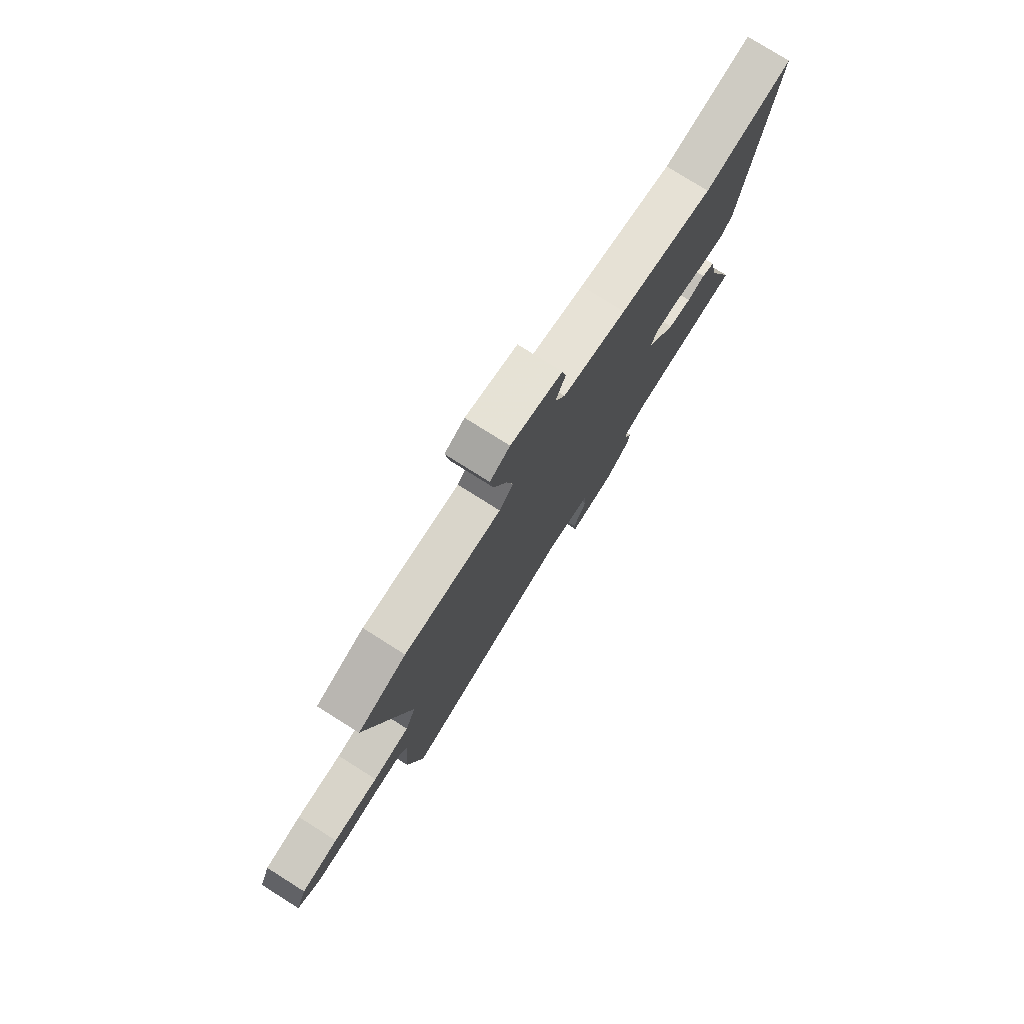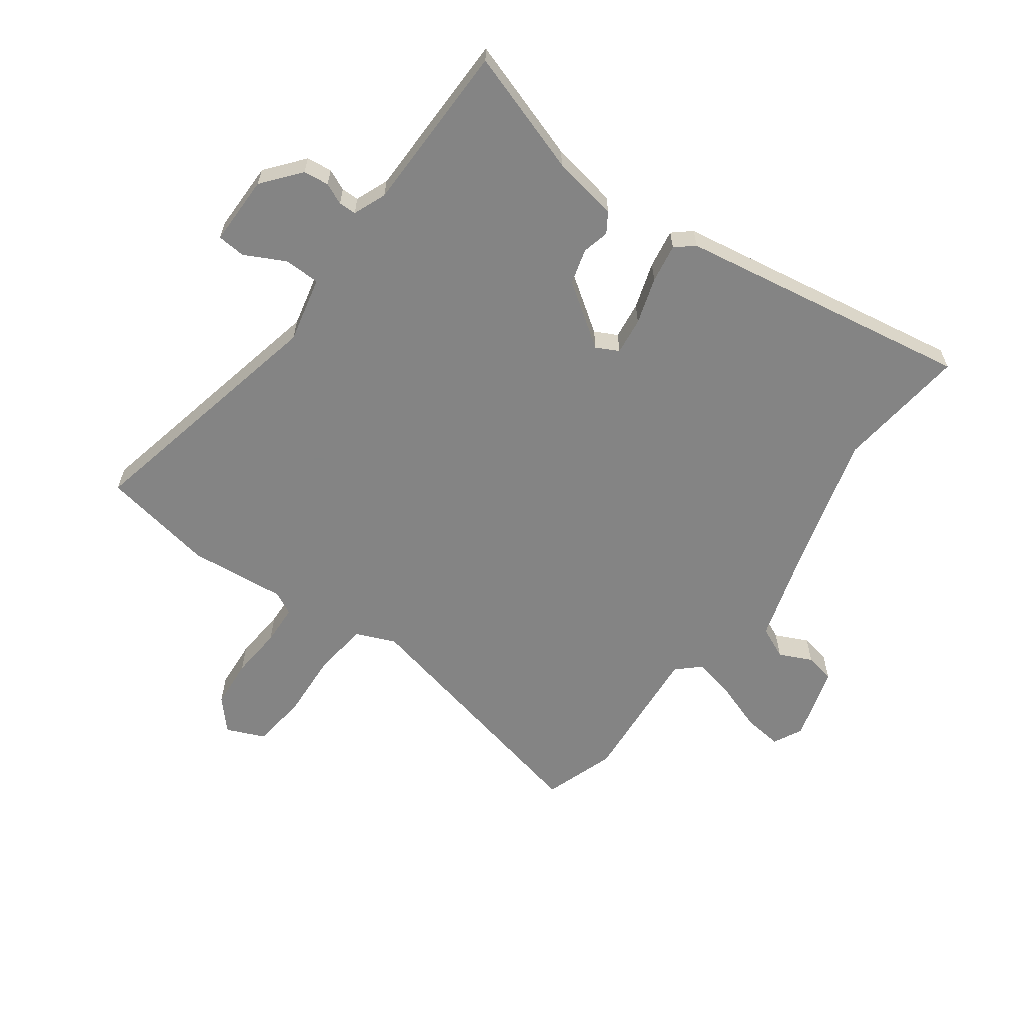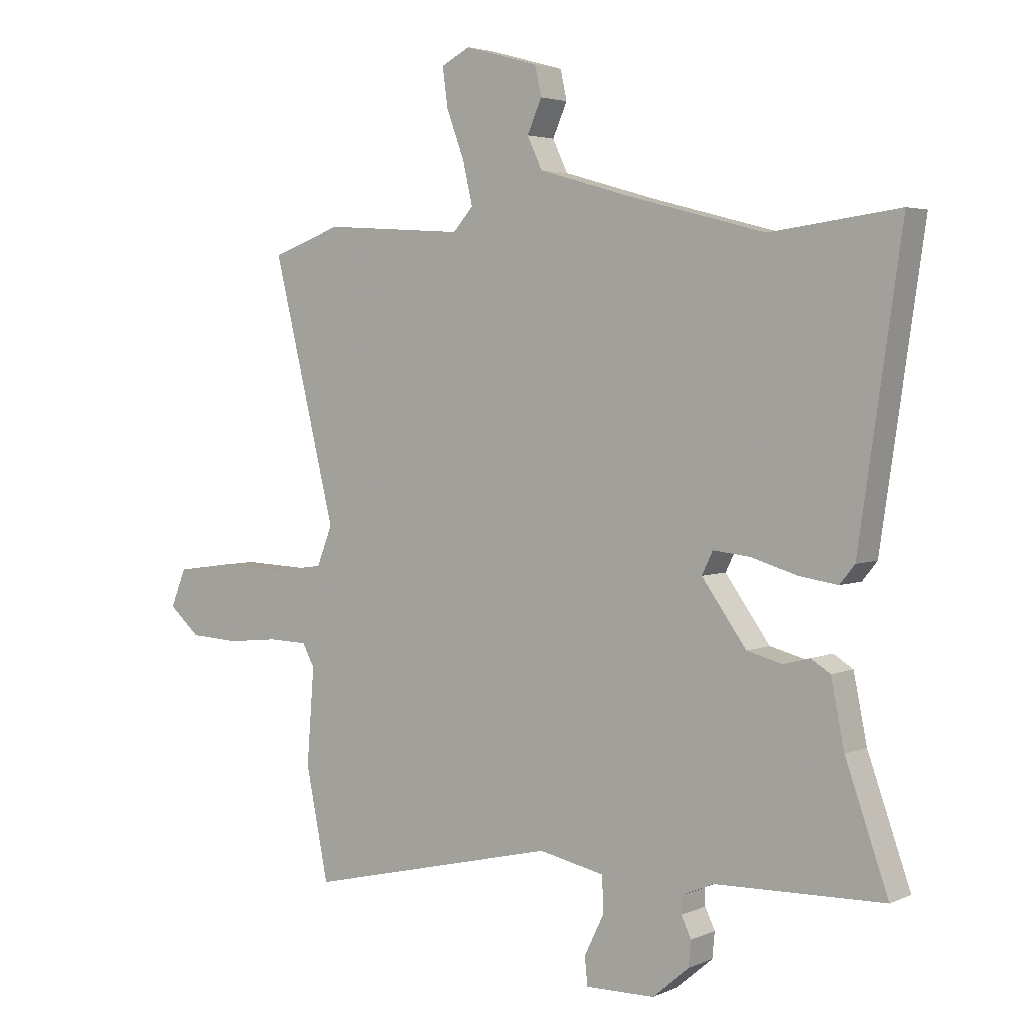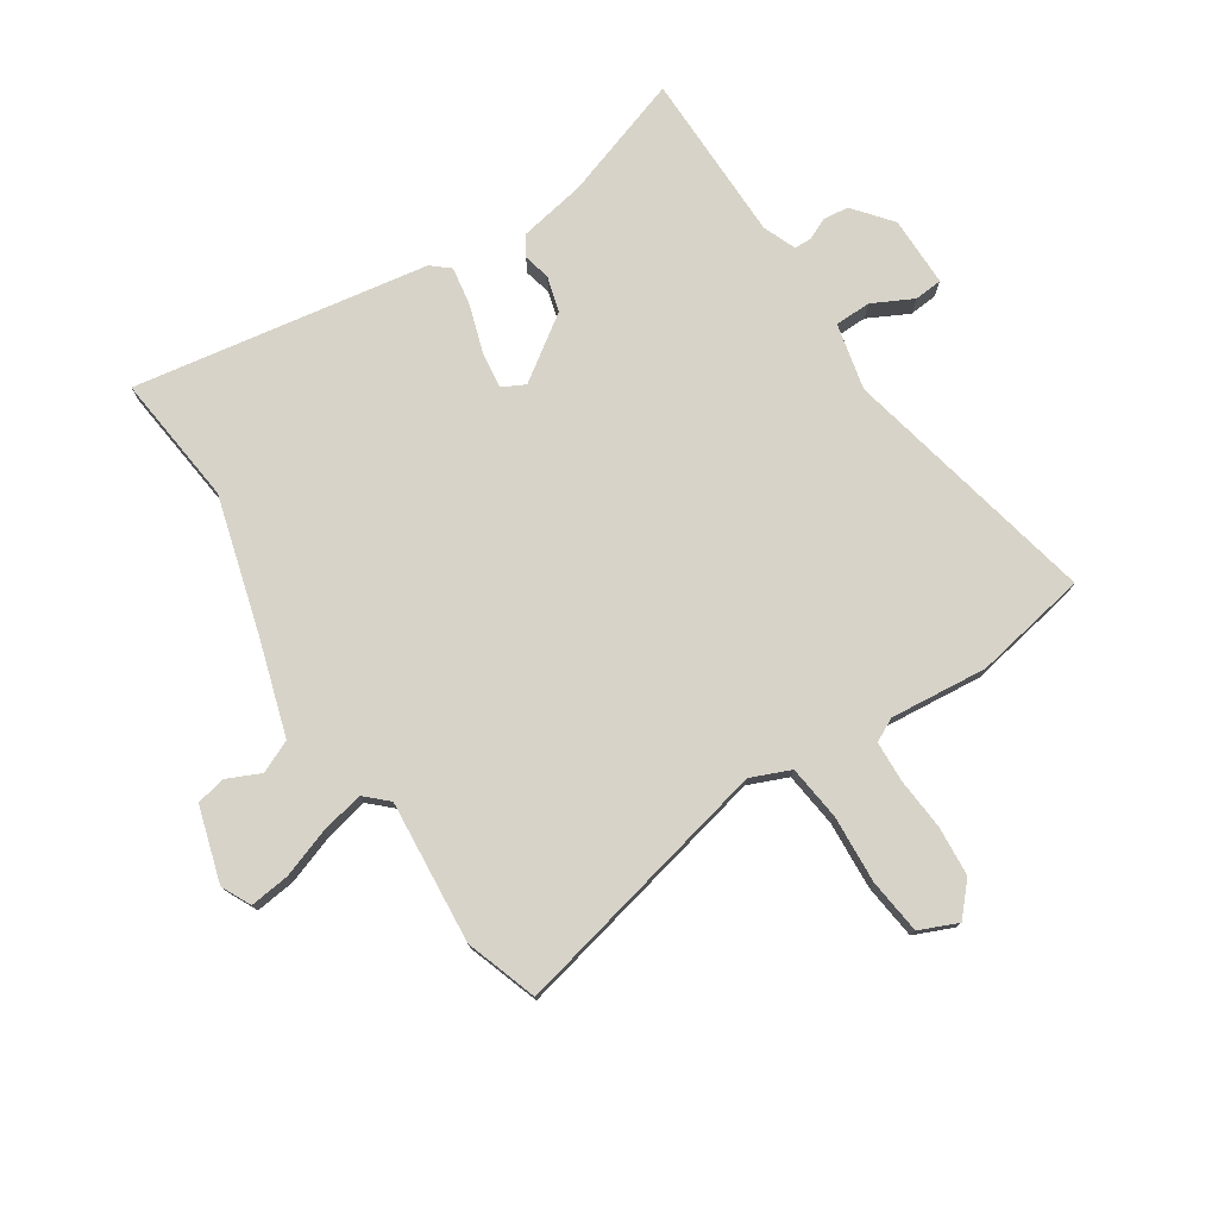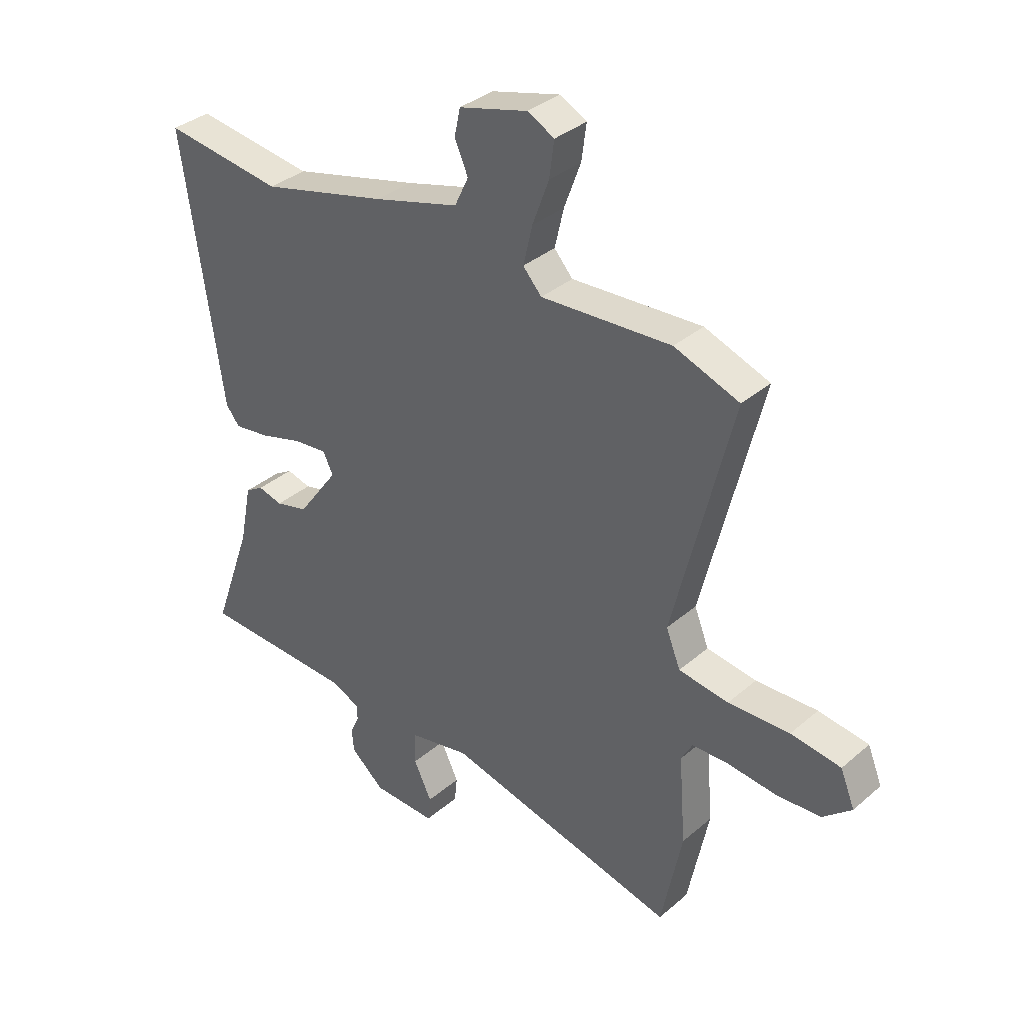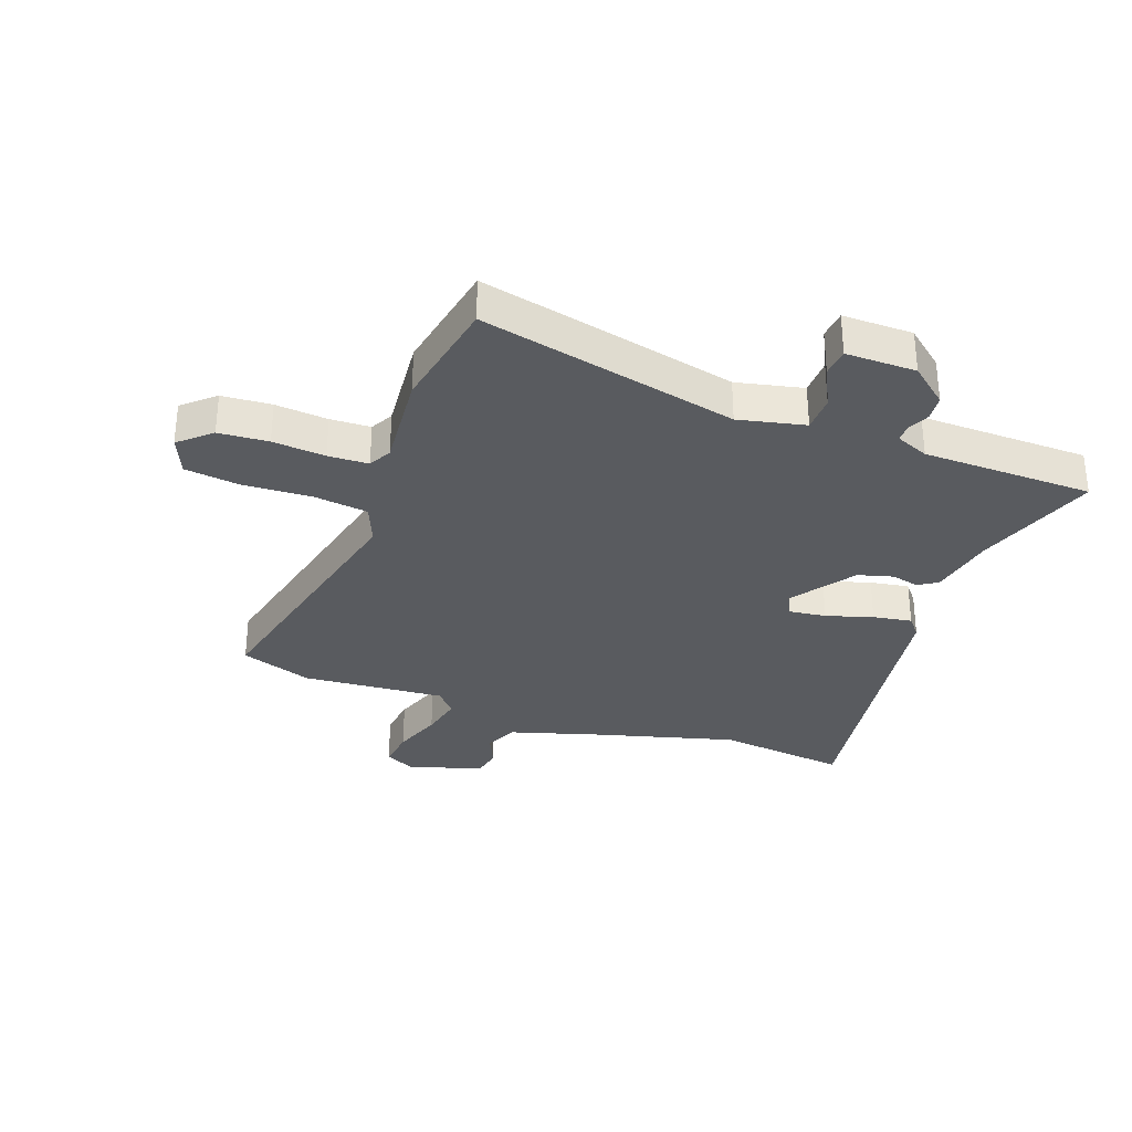
<metadata>
{"format":"obj","ext":"obj","renderer":"f3d","projection":"perspective","resolution":1024,"background":"white","views":[{"elev":77.9,"azim":122.2,"up":"+Z"},{"elev":-61.3,"azim":-125.0,"up":"+Y"},{"elev":3.5,"azim":-144.6,"up":"+Z"},{"elev":76.7,"azim":57.9,"up":"+Y"},{"elev":35.3,"azim":41.6,"up":"+Z"},{"elev":-32.1,"azim":160.6,"up":"+Y"}]}
</metadata>
<code>
v -0.562 0.07 -0.481
v -0.488 0.07 -0.272
v -0.465 0.07 -0.158
v -0.431 0.07 -0.137
v -0.385 0.07 -0.149
v -0.324 0.07 -0.133
v -0.247 0.07 -0.026
v -0.266 0.07 0.013
v -0.33 0.07 0.006
v -0.41 0.07 -0.018
v -0.477 0.07 -0.028
v -0.503 0.07 0.004
v -0.577 0.07 0.51
v -0.353 0.07 0.481
v -0.115 0.07 0.543
v 0.045 0.07 0.589
v 0.071 0.07 0.644
v 0.046 0.07 0.701
v 0.057 0.07 0.752
v 0.186 0.07 0.788
v 0.236 0.07 0.762
v 0.227 0.07 0.695
v 0.196 0.07 0.611
v 0.179 0.07 0.538
v 0.214 0.07 0.499
v 0.459 0.07 0.515
v 0.581 0.07 0.471
v 0.471 0.07 0.021
v 0.498 0.07 -0.047
v 0.592 0.07 -0.06
v 0.708 0.07 -0.055
v 0.802 0.07 -0.068
v 0.829 0.07 -0.134
v 0.775 0.07 -0.181
v 0.69 0.07 -0.186
v 0.6 0.07 -0.177
v 0.531 0.07 -0.179
v 0.51 0.07 -0.218
v 0.523 0.07 -0.385
v 0.484 0.07 -0.579
v 0.044 0.07 -0.475
v -0.07 0.07 -0.499
v -0.072 0.07 -0.561
v -0.038 0.07 -0.631
v -0.043 0.07 -0.679
v -0.163 0.07 -0.677
v -0.227 0.07 -0.623
v -0.231 0.07 -0.579
v -0.214 0.07 -0.543
v -0.214 0.07 -0.513
v -0.27 0.07 -0.489
v -0.562 0 -0.481
v -0.488 0 -0.272
v -0.465 0 -0.158
v -0.431 0 -0.137
v -0.385 0 -0.149
v -0.324 0 -0.133
v -0.247 0 -0.026
v -0.266 0 0.013
v -0.33 0 0.006
v -0.41 0 -0.018
v -0.477 0 -0.028
v -0.503 0 0.004
v -0.577 0 0.51
v -0.353 0 0.481
v -0.115 0 0.543
v 0.045 0 0.589
v 0.071 0 0.644
v 0.046 0 0.701
v 0.057 0 0.752
v 0.186 0 0.788
v 0.236 0 0.762
v 0.227 0 0.695
v 0.196 0 0.611
v 0.179 0 0.538
v 0.214 0 0.499
v 0.459 0 0.515
v 0.581 0 0.471
v 0.471 0 0.021
v 0.498 0 -0.047
v 0.592 0 -0.06
v 0.708 0 -0.055
v 0.802 0 -0.068
v 0.829 0 -0.134
v 0.775 0 -0.181
v 0.69 0 -0.186
v 0.6 0 -0.177
v 0.531 0 -0.179
v 0.51 0 -0.218
v 0.523 0 -0.385
v 0.484 0 -0.579
v 0.044 0 -0.475
v -0.07 0 -0.499
v -0.072 0 -0.561
v -0.038 0 -0.631
v -0.043 0 -0.679
v -0.163 0 -0.677
v -0.227 0 -0.623
v -0.231 0 -0.579
v -0.214 0 -0.543
v -0.214 0 -0.513
v -0.27 0 -0.489
f 46 47 48 49
f 46 49 50
f 43 44 45 46
f 42 43 46 50
f 41 42 50 51
f 38 39 40 41
f 37 38 41 51
f 33 34 35 36
f 33 36 37
f 30 31 32 33
f 29 30 33 37
f 28 29 37 51
f 25 26 27 28
f 24 25 28 51
f 20 21 22 23
f 17 18 19 20
f 16 17 20 23
f 15 16 23 24
f 11 12 13 14
f 9 10 11 14
f 8 9 14 15
f 7 8 15 24
f 2 3 4 5
f 2 5 6
f 1 2 6
f 7 24 51
f 1 6 7 51
f 100 99 98 97
f 101 100 97
f 97 96 95 94
f 101 97 94 93
f 102 101 93 92
f 92 91 90 89
f 102 92 89 88
f 87 86 85 84
f 88 87 84
f 84 83 82 81
f 88 84 81 80
f 102 88 80 79
f 79 78 77 76
f 102 79 76 75
f 74 73 72 71
f 71 70 69 68
f 74 71 68 67
f 75 74 67 66
f 65 64 63 62
f 65 62 61 60
f 66 65 60 59
f 75 66 59 58
f 56 55 54 53
f 57 56 53
f 57 53 52
f 102 75 58
f 102 58 57 52
f 1 52 53 2
f 2 53 54 3
f 3 54 55 4
f 4 55 56 5
f 5 56 57 6
f 6 57 58 7
f 7 58 59 8
f 8 59 60 9
f 9 60 61 10
f 10 61 62 11
f 11 62 63 12
f 12 63 64 13
f 13 64 65 14
f 14 65 66 15
f 15 66 67 16
f 16 67 68 17
f 17 68 69 18
f 18 69 70 19
f 19 70 71 20
f 20 71 72 21
f 21 72 73 22
f 22 73 74 23
f 23 74 75 24
f 24 75 76 25
f 25 76 77 26
f 26 77 78 27
f 27 78 79 28
f 28 79 80 29
f 29 80 81 30
f 30 81 82 31
f 31 82 83 32
f 32 83 84 33
f 33 84 85 34
f 34 85 86 35
f 35 86 87 36
f 36 87 88 37
f 37 88 89 38
f 38 89 90 39
f 39 90 91 40
f 40 91 92 41
f 41 92 93 42
f 42 93 94 43
f 43 94 95 44
f 44 95 96 45
f 45 96 97 46
f 46 97 98 47
f 47 98 99 48
f 48 99 100 49
f 49 100 101 50
f 50 101 102 51
f 51 102 52 1

</code>
